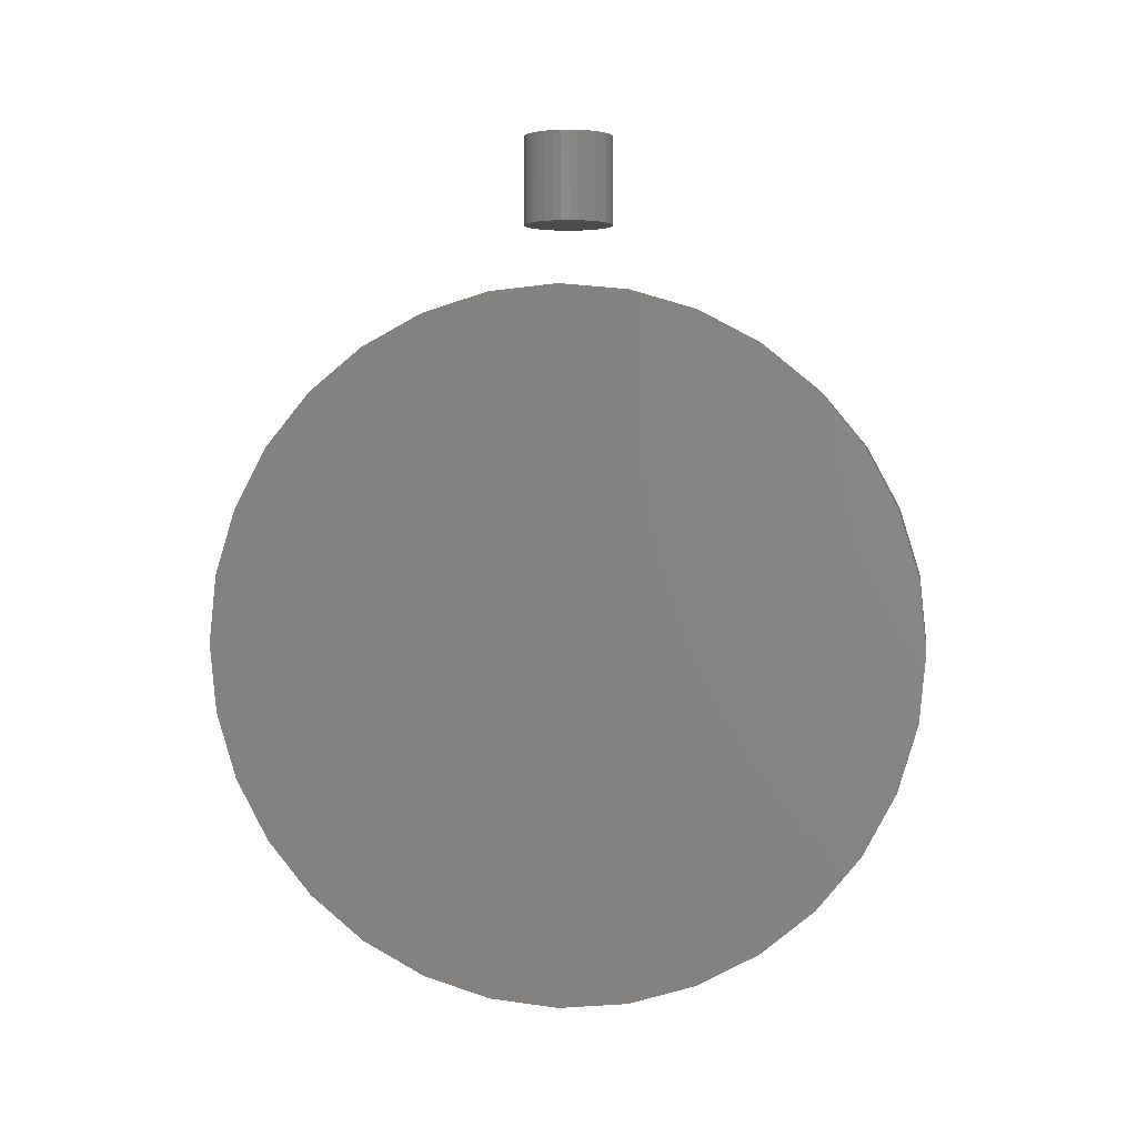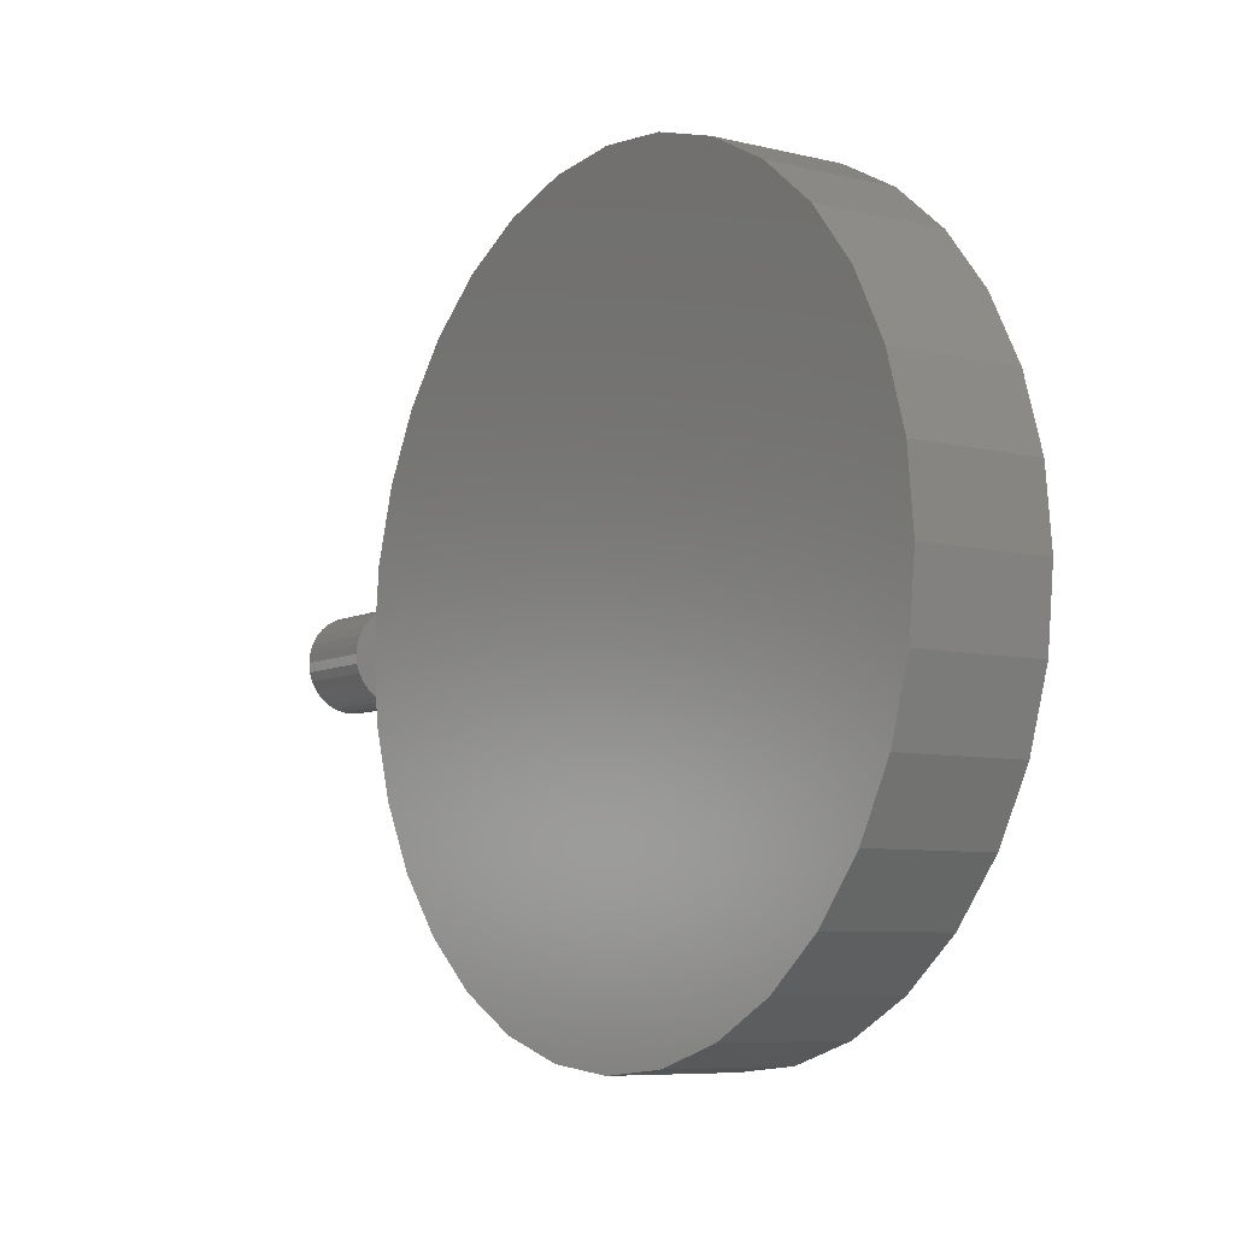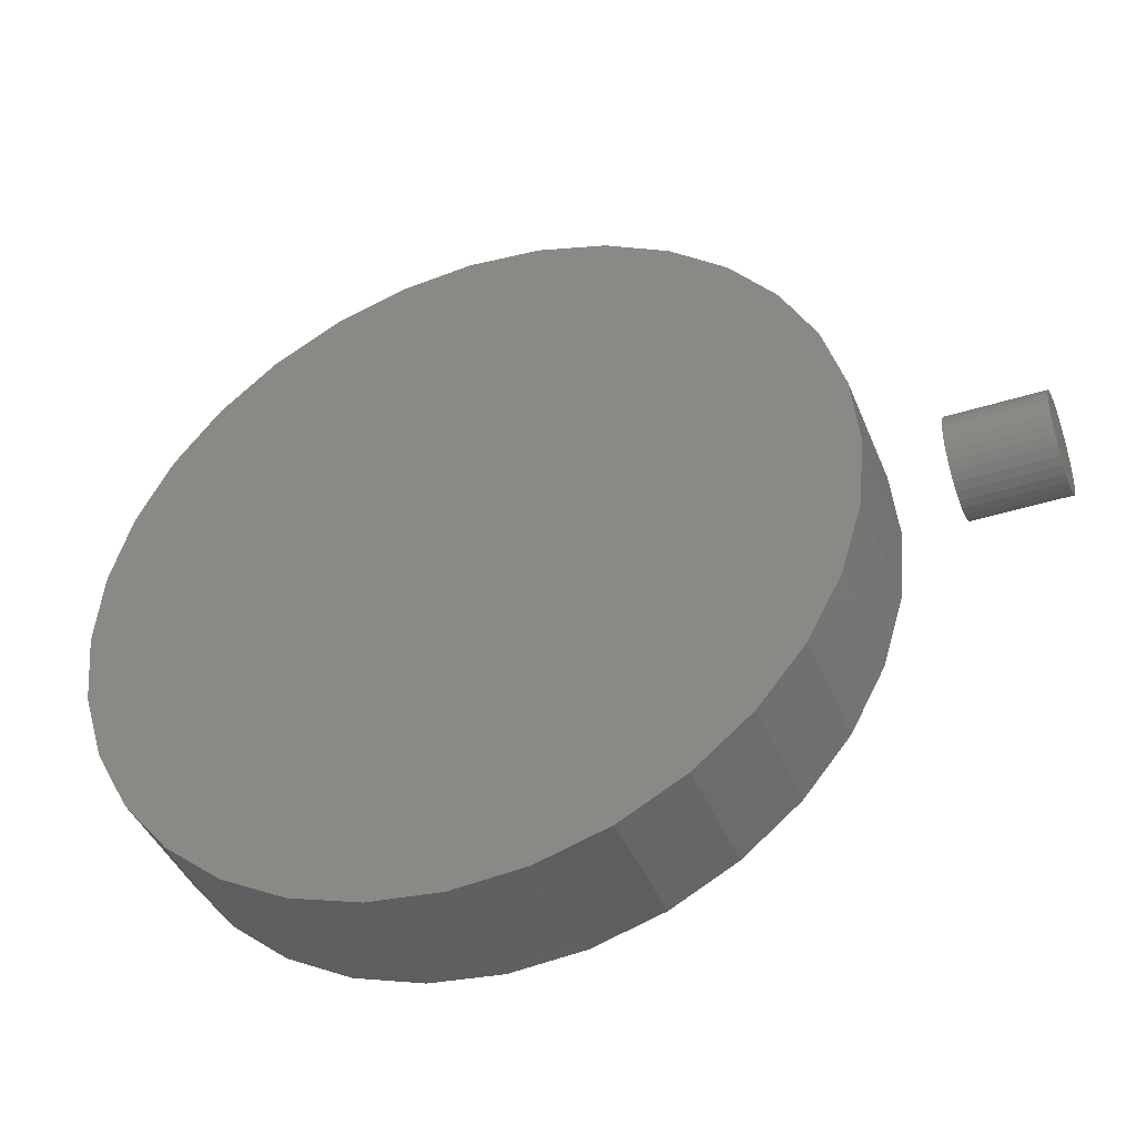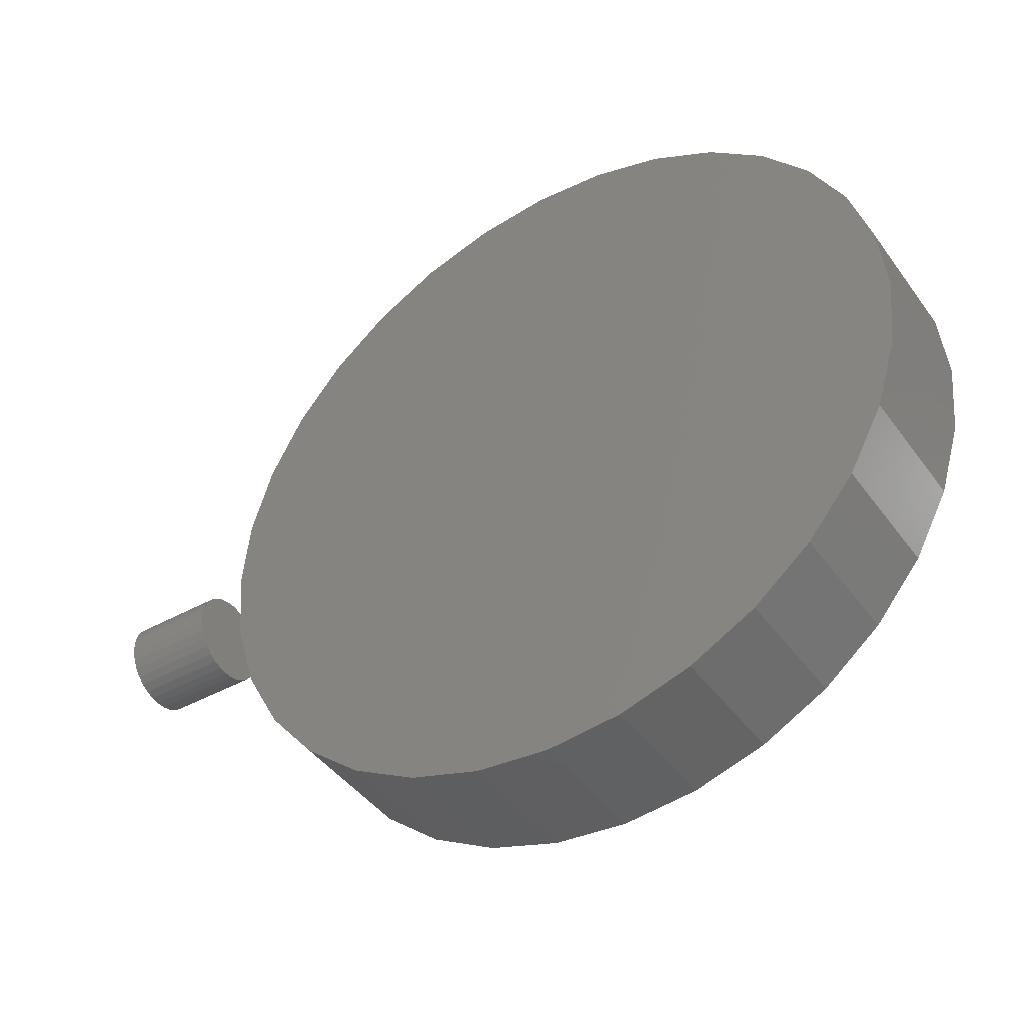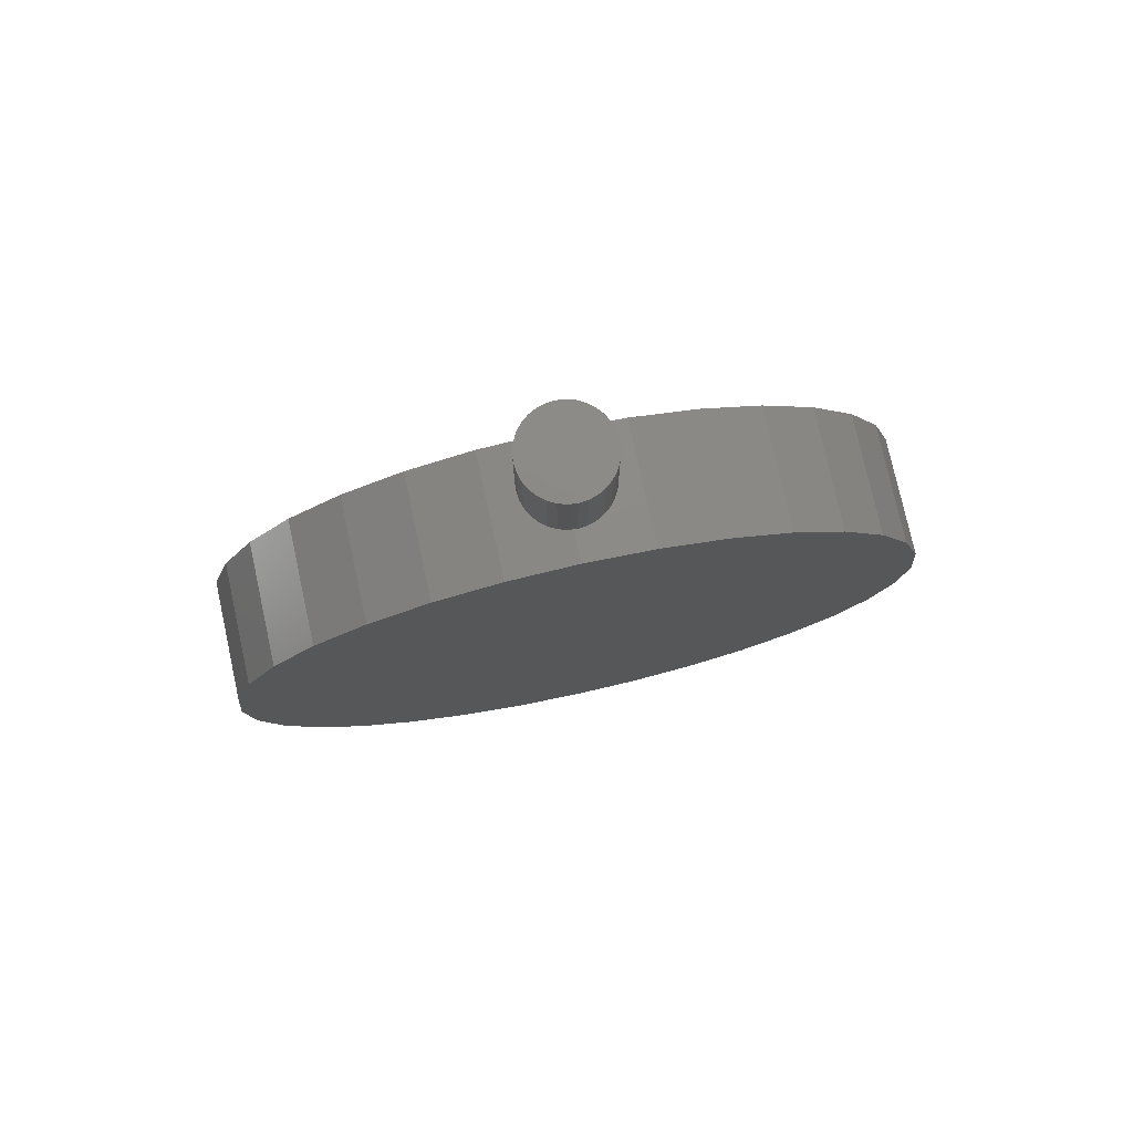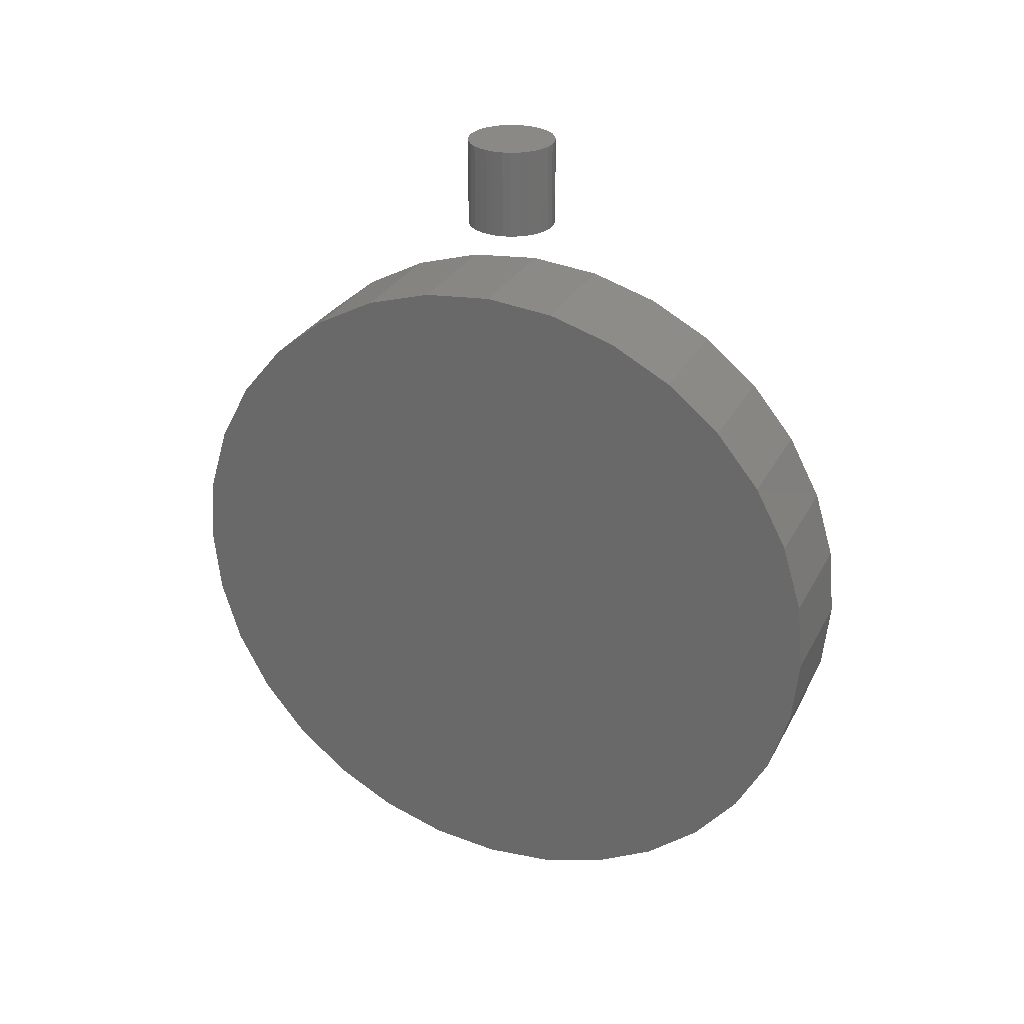
<metadata>
{"format":"stl","ext":"stl","renderer":"f3d","projection":"perspective","resolution":1024,"background":"white","views":[{"elev":2.2,"azim":99.3,"up":"+Y"},{"elev":-7.3,"azim":-34.6,"up":"+Z"},{"elev":-41.6,"azim":110.9,"up":"+Z"},{"elev":-43.4,"azim":-56.8,"up":"+Z"},{"elev":77.4,"azim":77.6,"up":"+Y"},{"elev":29.0,"azim":113.3,"up":"+Y"}]}
</metadata>
<code>
# stl→obj: 128 verts, 248 faces
v 0.05469 -0.4958 0.3097
v 0.05469 -0.3726 0.3097
v 0.05469 -0.4342 0.3158
v 0.05469 -0.3134 0.2918
v 0.05469 -0.5551 0.2918
v 0.05469 -0.2588 0.2626
v 0.05469 -0.6097 0.2626
v 0.05469 -0.2109 0.2233
v 0.05469 -0.6575 0.2233
v 0.05469 -0.1716 0.1754
v 0.05469 -0.6968 0.1754
v 0.05469 -0.1425 0.1208
v 0.05469 -0.726 0.1208
v 0.05469 -0.1245 0.06161
v 0.05469 -0.7439 0.06161
v 0.05469 -0.1184 -3.867e-17
v 0.05469 -0.75 3.867e-17
v 0.05469 -0.1245 -0.06161
v 0.05469 -0.7439 -0.06161
v 0.05469 -0.1425 -0.1208
v 0.05469 -0.726 -0.1208
v 0.05469 -0.1716 -0.1754
v 0.05469 -0.6968 -0.1754
v 0.05469 -0.2109 -0.2233
v 0.05469 -0.6575 -0.2233
v 0.05469 -0.2588 -0.2626
v 0.05469 -0.6097 -0.2626
v 0.05469 -0.3134 -0.2918
v 0.05469 -0.5551 -0.2918
v 0.05469 -0.3726 -0.3097
v 0.05469 -0.4958 -0.3097
v 0.05469 -0.4342 -0.3158
v -0.05469 -0.4342 0.3158
v -0.05469 -0.3726 0.3097
v -0.05469 -0.4958 0.3097
v -0.05469 -0.4342 -0.3158
v -0.05469 -0.4958 -0.3097
v -0.05469 -0.3726 -0.3097
v -0.05469 -0.5551 -0.2918
v -0.05469 -0.3134 -0.2918
v -0.05469 -0.6097 -0.2626
v -0.05469 -0.2588 -0.2626
v -0.05469 -0.6575 -0.2233
v -0.05469 -0.2109 -0.2233
v -0.05469 -0.6968 -0.1754
v -0.05469 -0.1716 -0.1754
v -0.05469 -0.726 -0.1208
v -0.05469 -0.1425 -0.1208
v -0.05469 -0.7439 -0.06161
v -0.05469 -0.1245 -0.06161
v -0.05469 -0.75 3.867e-17
v -0.05469 -0.1184 -3.867e-17
v -0.05469 -0.7439 0.06161
v -0.05469 -0.1245 0.06161
v -0.05469 -0.726 0.1208
v -0.05469 -0.1425 0.1208
v -0.05469 -0.6968 0.1754
v -0.05469 -0.1716 0.1754
v -0.05469 -0.6575 0.2233
v -0.05469 -0.2109 0.2233
v -0.05469 -0.6097 0.2626
v -0.05469 -0.2588 0.2626
v -0.05469 -0.5551 0.2918
v -0.05469 -0.3134 0.2918
v -0.03906 0.01562 4.834e-18
v -0.03906 -0.0625 4.834e-18
v -0.0383 0.01562 0.007701
v -0.0383 -0.0625 0.007701
v -0.03606 0.01562 0.01511
v -0.03606 -0.0625 0.01511
v -0.03241 0.01562 0.02193
v -0.03241 -0.0625 0.02193
v -0.0275 0.01562 0.02791
v -0.0275 -0.0625 0.02791
v -0.02152 0.01562 0.03282
v -0.02152 -0.0625 0.03282
v -0.01469 0.01562 0.03647
v -0.01469 -0.0625 0.03647
v -0.00729 0.01562 0.03872
v -0.00729 -0.0625 0.03872
v 0.0004112 0.01562 0.03947
v 0.0004112 -0.0625 0.03947
v 0.008112 0.01562 0.03872
v 0.008112 -0.0625 0.03872
v 0.01552 0.01562 0.03647
v 0.01552 -0.0625 0.03647
v 0.02234 0.01562 0.03282
v 0.02234 -0.0625 0.03282
v 0.02832 0.01562 0.02791
v 0.02832 -0.0625 0.02791
v 0.03323 0.01562 0.02193
v 0.03323 -0.0625 0.02193
v 0.03688 0.01562 0.01511
v 0.03688 -0.0625 0.01511
v 0.03913 0.01562 0.007701
v 0.03913 -0.0625 0.007701
v 0.03988 0.01562 -1.45e-17
v 0.03988 -0.0625 -4.834e-18
v 0.03913 0.01562 -0.007701
v 0.03913 -0.0625 -0.007701
v 0.03688 0.01562 -0.01511
v 0.03688 -0.0625 -0.01511
v 0.03323 0.01562 -0.02193
v 0.03323 -0.0625 -0.02193
v 0.02832 0.01562 -0.02791
v 0.02832 -0.0625 -0.02791
v 0.02234 0.01562 -0.03282
v 0.02234 -0.0625 -0.03282
v 0.01552 0.01562 -0.03647
v 0.01552 -0.0625 -0.03647
v 0.008112 0.01562 -0.03872
v 0.008112 -0.0625 -0.03872
v 0.0004112 0.01562 -0.03947
v 0.0004112 -0.0625 -0.03947
v -0.00729 0.01562 -0.03872
v -0.00729 -0.0625 -0.03872
v -0.01469 0.01562 -0.03647
v -0.01469 -0.0625 -0.03647
v -0.02152 0.01562 -0.03282
v -0.02152 -0.0625 -0.03282
v -0.0275 0.01562 -0.02791
v -0.0275 -0.0625 -0.02791
v -0.03241 0.01562 -0.02193
v -0.03241 -0.0625 -0.02193
v -0.03606 0.01562 -0.01511
v -0.03606 -0.0625 -0.01511
v -0.0383 0.01562 -0.007701
v -0.0383 -0.0625 -0.007701
f 1 2 3
f 2 1 4
f 4 1 5
f 4 5 6
f 6 5 7
f 6 7 8
f 8 7 9
f 8 9 10
f 10 9 11
f 10 11 12
f 12 11 13
f 12 13 14
f 14 13 15
f 14 15 16
f 16 15 17
f 16 17 18
f 18 17 19
f 18 19 20
f 20 19 21
f 20 21 22
f 22 21 23
f 22 23 24
f 24 23 25
f 24 25 26
f 26 25 27
f 26 27 28
f 28 27 29
f 28 29 30
f 30 29 31
f 30 31 32
f 33 34 35
f 36 37 38
f 38 37 39
f 38 39 40
f 40 39 41
f 40 41 42
f 42 41 43
f 42 43 44
f 44 43 45
f 44 45 46
f 46 45 47
f 46 47 48
f 48 47 49
f 48 49 50
f 50 49 51
f 50 51 52
f 52 51 53
f 52 53 54
f 54 53 55
f 54 55 56
f 56 55 57
f 56 57 58
f 58 57 59
f 58 59 60
f 60 59 61
f 60 61 62
f 62 61 63
f 62 63 64
f 64 63 35
f 64 35 34
f 52 16 50
f 50 16 18
f 50 18 48
f 48 18 20
f 48 20 46
f 46 20 22
f 46 22 44
f 44 22 24
f 44 24 42
f 42 24 26
f 42 26 40
f 40 26 28
f 40 28 38
f 38 28 30
f 38 30 36
f 36 30 32
f 36 32 37
f 37 32 31
f 37 31 39
f 39 31 29
f 39 29 41
f 41 29 27
f 41 27 43
f 43 27 25
f 43 25 45
f 45 25 23
f 45 23 47
f 47 23 21
f 47 21 49
f 49 21 19
f 49 19 51
f 51 19 17
f 51 17 53
f 53 17 15
f 53 15 55
f 55 15 13
f 55 13 57
f 57 13 11
f 57 11 59
f 59 11 9
f 59 9 61
f 61 9 7
f 61 7 63
f 63 7 5
f 63 5 35
f 35 5 1
f 35 1 33
f 33 1 3
f 33 3 34
f 34 3 2
f 34 2 64
f 64 2 4
f 64 4 62
f 62 4 6
f 62 6 60
f 60 6 8
f 60 8 58
f 58 8 10
f 58 10 56
f 56 10 12
f 56 12 54
f 54 12 14
f 54 14 52
f 52 14 16
f 65 66 67
f 67 66 68
f 67 68 69
f 69 68 70
f 69 70 71
f 71 70 72
f 71 72 73
f 73 72 74
f 73 74 75
f 75 74 76
f 75 76 77
f 77 76 78
f 77 78 79
f 79 78 80
f 79 80 81
f 81 80 82
f 81 82 83
f 83 82 84
f 83 84 85
f 85 84 86
f 85 86 87
f 87 86 88
f 87 88 89
f 89 88 90
f 89 90 91
f 91 90 92
f 91 92 93
f 93 92 94
f 93 94 95
f 95 94 96
f 95 96 97
f 97 96 98
f 97 98 99
f 99 98 100
f 99 100 101
f 101 100 102
f 101 102 103
f 103 102 104
f 103 104 105
f 105 104 106
f 105 106 107
f 107 106 108
f 107 108 109
f 109 108 110
f 109 110 111
f 111 110 112
f 111 112 113
f 113 112 114
f 113 114 115
f 115 114 116
f 115 116 117
f 117 116 118
f 117 118 119
f 119 118 120
f 119 120 121
f 121 120 122
f 121 122 123
f 123 122 124
f 123 124 125
f 125 124 126
f 125 126 127
f 127 126 128
f 127 128 65
f 65 128 66
f 82 80 78
f 84 82 78
f 84 78 86
f 86 78 76
f 86 76 88
f 88 76 74
f 88 74 90
f 90 74 72
f 90 72 92
f 92 72 70
f 92 70 94
f 94 70 68
f 94 68 96
f 100 126 102
f 102 126 124
f 102 124 104
f 104 124 122
f 104 122 106
f 106 122 120
f 106 120 108
f 108 120 118
f 108 118 110
f 110 118 116
f 110 116 114
f 110 114 112
f 96 68 98
f 98 68 66
f 98 66 100
f 100 66 128
f 100 128 126
f 77 79 81
f 77 81 83
f 85 77 83
f 75 77 85
f 87 75 85
f 73 75 87
f 89 73 87
f 71 73 89
f 91 71 89
f 69 71 91
f 93 69 91
f 67 69 93
f 95 67 93
f 101 125 99
f 123 125 101
f 103 123 101
f 121 123 103
f 105 121 103
f 119 121 105
f 107 119 105
f 117 119 107
f 109 117 107
f 115 117 109
f 113 115 109
f 111 113 109
f 125 127 99
f 99 127 65
f 99 65 97
f 97 65 67
f 97 67 95

</code>
